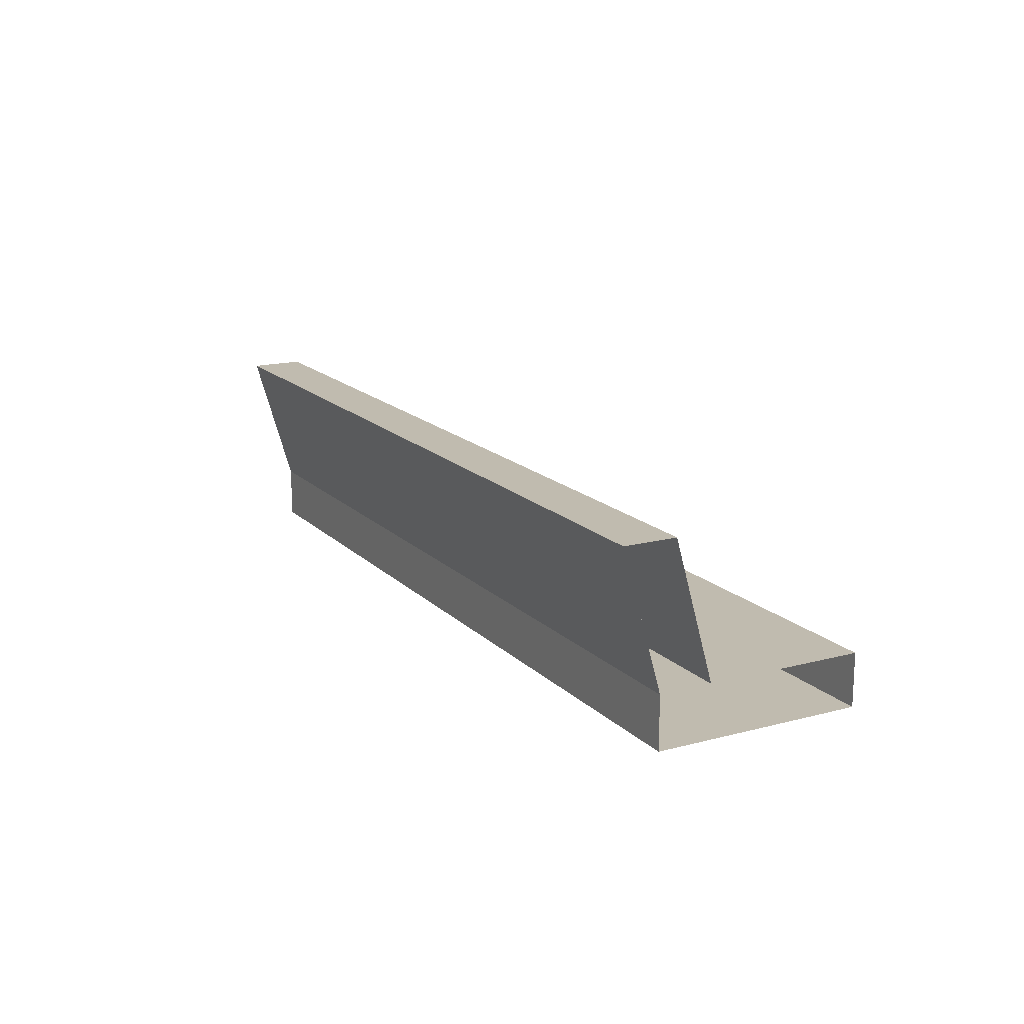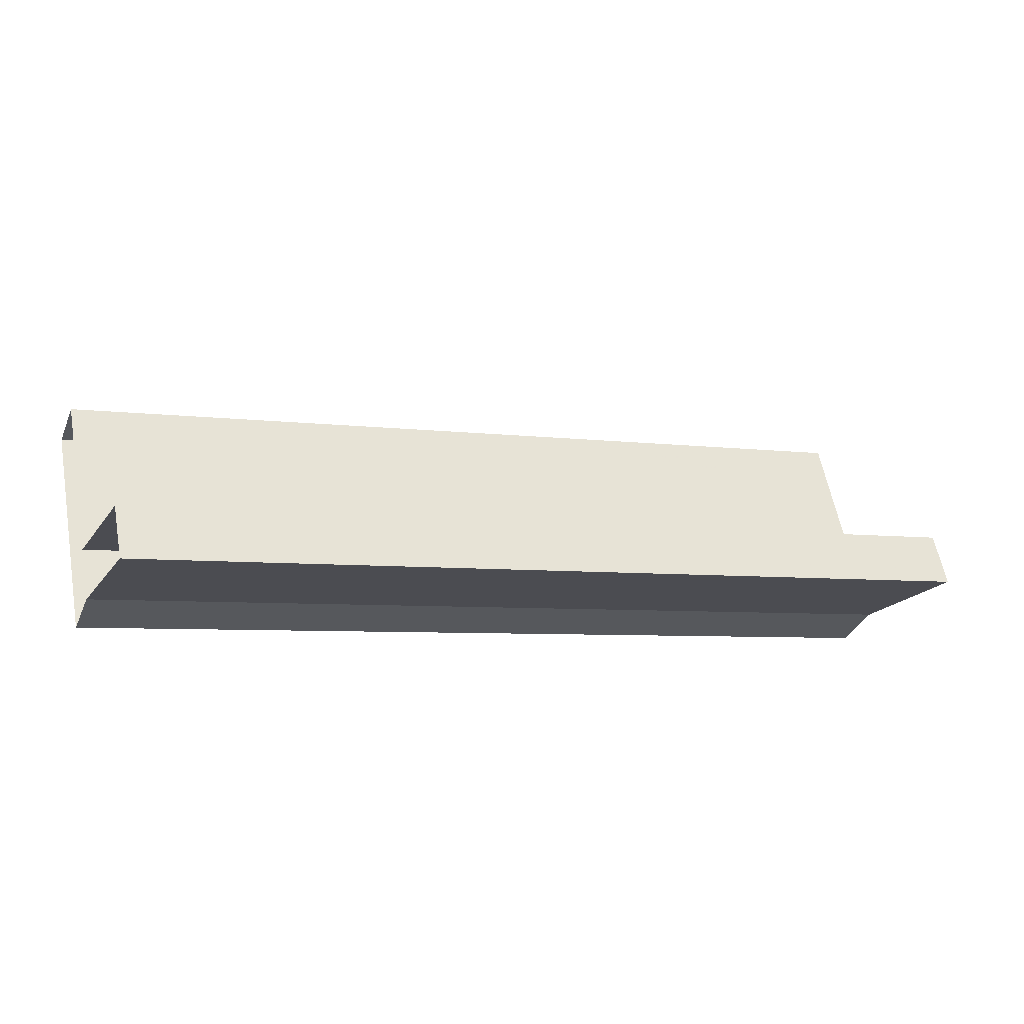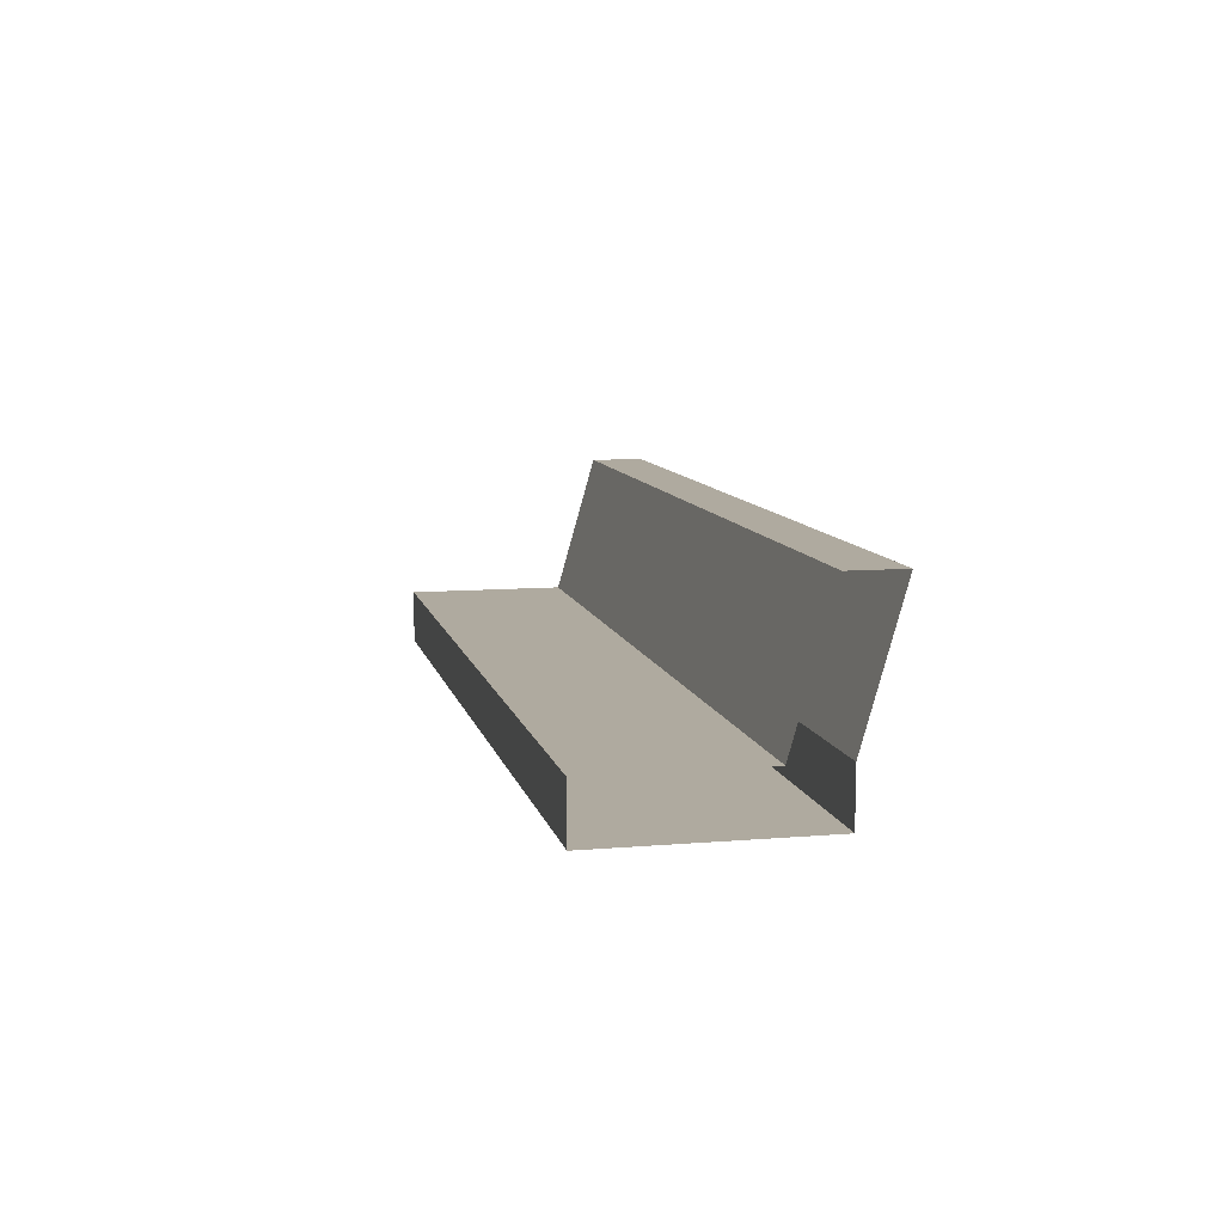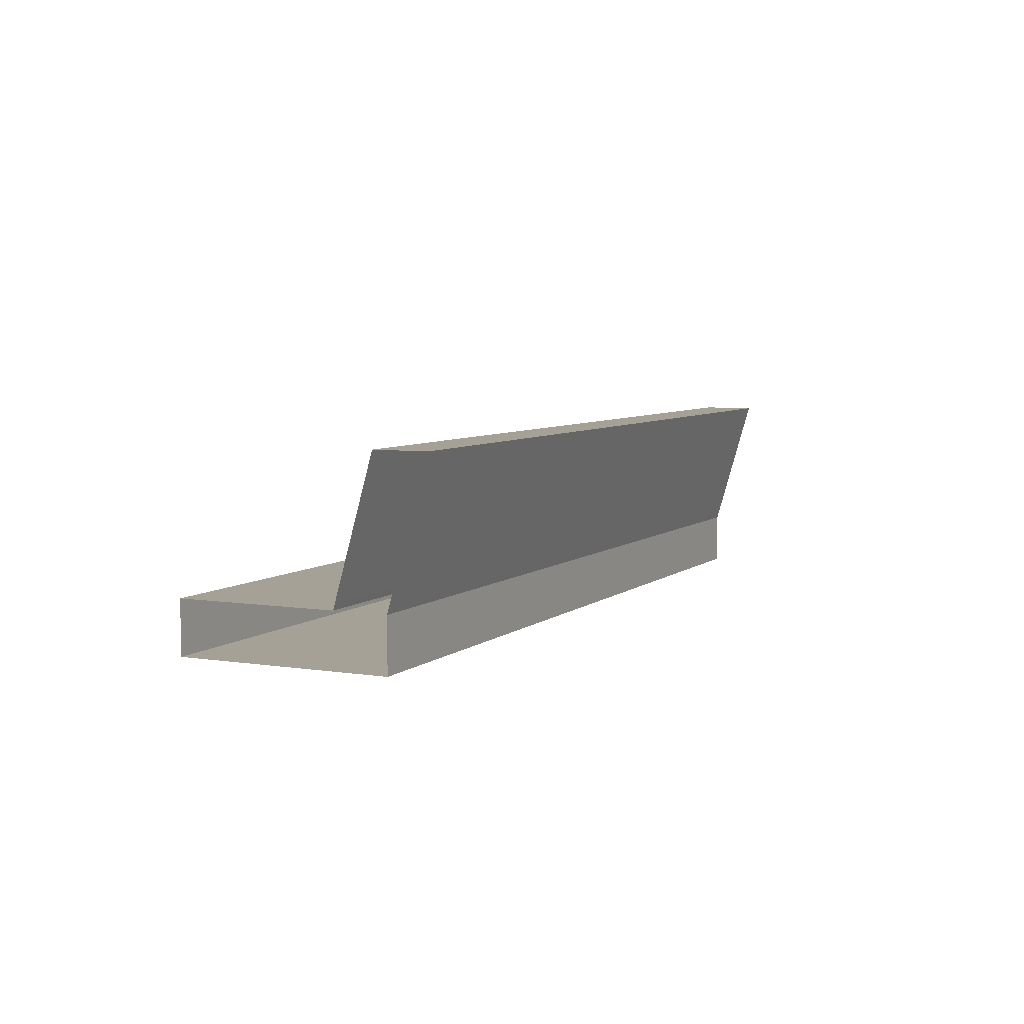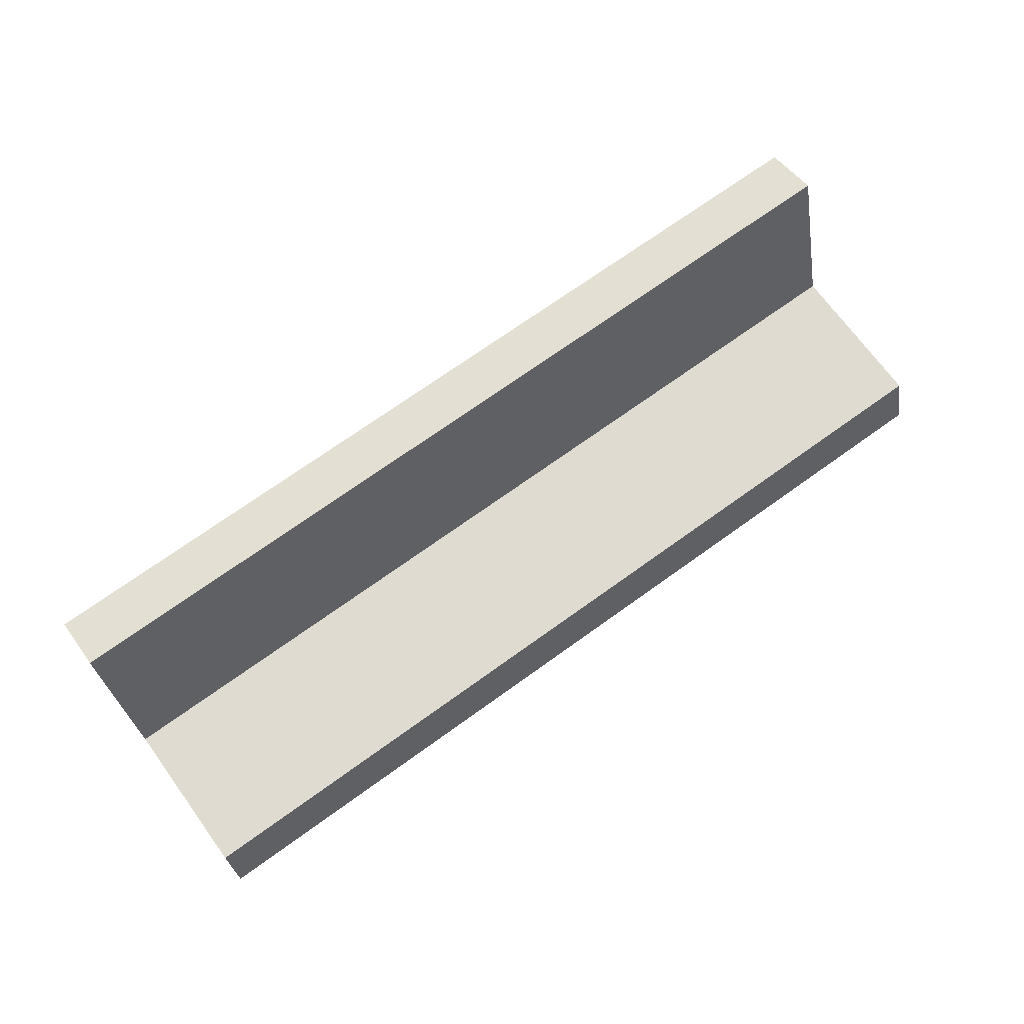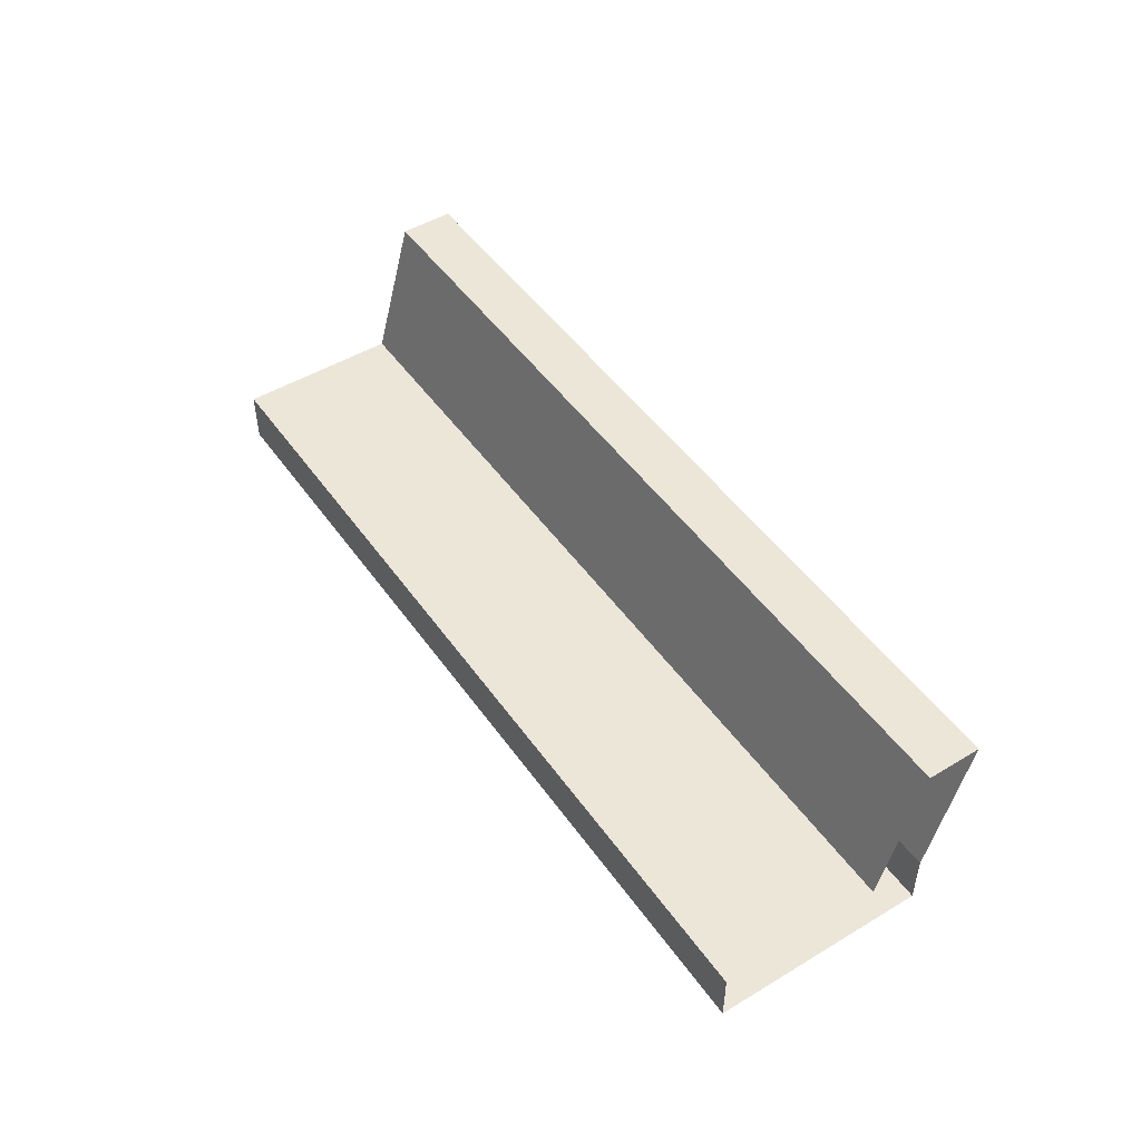
<metadata>
{"format":"obj","ext":"obj","renderer":"f3d","projection":"perspective","resolution":1024,"background":"white","views":[{"elev":16.2,"azim":-107.3,"up":"+Y"},{"elev":-34.7,"azim":159.2,"up":"+Z"},{"elev":9.5,"azim":88.8,"up":"+Y"},{"elev":6.0,"azim":126.8,"up":"+Y"},{"elev":50.5,"azim":145.6,"up":"+Z"},{"elev":48.7,"azim":67.5,"up":"+Y"}]}
</metadata>
<code>
v 3740 -268 9943
v 3691 -268 9953
v 3689 -268 9953
v 3740 -268 9940
v 3740 -268 9943
v 3689 -268 9953
v 3688 -268 9951
v 3740 -268 9940
v 3689 -268 9953
v 3692 -268 9971
v 3689 -268 9953
v 3691 -268 9953
v 3719 -268 9971
v 3692 -268 9971
v 3691 -268 9953
v 3740 -268 9971
v 3719 -268 9971
v 3691 -268 9953
v 3740 -268 9943
v 3740 -268 9971
v 3691 -268 9953
v 3751 -268 9971
v 3740 -268 9971
v 3740 -268 9943
v 3820 -268 9957
v 3751 -268 9971
v 3740 -268 9943
v 3814 -268 9926
v 3820 -268 9957
v 3740 -268 9943
v 3740 -268 9940
v 3814 -268 9926
v 3740 -268 9943
v 3692 -260 9971
v 3719 -260 9971
v 3751 -260 9971
v 3690 -260 9959
v 3692 -260 9971
v 3751 -260 9971
v 3815 -260 9934
v 3690 -260 9959
v 3751 -260 9971
v 3820 -260 9957
v 3815 -260 9934
v 3751 -260 9971
v 3688 -252 9949
v 3687 -244 9946
v 3687 -239 9945
v 3688 -260 9951
v 3688 -252 9949
v 3687 -239 9945
v 3814 -260 9926
v 3688 -260 9951
v 3687 -239 9945
v 3814 -259 9926
v 3814 -260 9926
v 3687 -239 9945
v 3812 -239 9920
v 3814 -259 9926
v 3687 -239 9945
v 3689 -252 9956
v 3690 -259 9958
v 3690 -260 9959
v 3689 -244 9954
v 3689 -252 9956
v 3690 -260 9959
v 3688 -239 9953
v 3689 -244 9954
v 3690 -260 9959
v 3814 -239 9928
v 3688 -239 9953
v 3690 -260 9959
v 3815 -259 9933
v 3814 -239 9928
v 3690 -260 9959
v 3815 -260 9934
v 3815 -259 9933
v 3690 -260 9959
v 3812 -239 9920
v 3687 -239 9945
v 3688 -239 9953
v 3814 -239 9928
v 3812 -239 9920
v 3688 -239 9953
v 3740 -268 9940
v 3688 -268 9951
v 3688 -260 9951
v 3814 -268 9926
v 3740 -268 9940
v 3688 -260 9951
v 3814 -260 9926
v 3814 -268 9926
v 3688 -260 9951
v 3820 -260 9957
v 3751 -260 9971
v 3751 -268 9971
v 3820 -268 9957
v 3820 -260 9957
v 3751 -268 9971
v 3694 -268 9982
v 3692 -268 9971
v 3719 -268 9971
v 3721 -268 9977
v 3694 -268 9982
v 3719 -268 9971
v 3694 -260 9982
v 3721 -260 9977
v 3719 -260 9971
v 3692 -260 9971
v 3694 -260 9982
v 3719 -260 9971
v 3694 -260 9982
v 3694 -268 9982
v 3721 -268 9977
v 3721 -260 9977
v 3694 -260 9982
v 3721 -268 9977
v 3721 -268 9977
v 3740 -268 9973
v 3751 -268 9971
v 3721 -260 9977
v 3721 -268 9977
v 3751 -268 9971
v 3751 -260 9971
v 3721 -260 9977
v 3751 -268 9971
v 3740 -268 9973
v 3721 -268 9977
v 3719 -268 9971
v 3740 -268 9971
v 3740 -268 9973
v 3719 -268 9971
v 3751 -268 9971
v 3740 -268 9973
v 3740 -268 9971
v 3721 -260 9977
v 3751 -260 9971
v 3719 -260 9971
f 1 2 3
f 4 5 6
f 7 8 9
f 10 11 12
f 13 14 15
f 16 17 18
f 19 20 21
f 22 23 24
f 25 26 27
f 28 29 30
f 31 32 33
f 34 35 36
f 37 38 39
f 40 41 42
f 43 44 45
f 46 47 48
f 49 50 51
f 52 53 54
f 55 56 57
f 58 59 60
f 61 62 63
f 64 65 66
f 67 68 69
f 70 71 72
f 73 74 75
f 76 77 78
f 79 80 81
f 82 83 84
f 85 86 87
f 88 89 90
f 91 92 93
f 94 95 96
f 97 98 99
f 100 101 102
f 103 104 105
f 106 107 108
f 109 110 111
f 112 113 114
f 115 116 117
f 118 119 120
f 121 122 123
f 124 125 126
f 127 128 129
f 130 131 132
f 133 134 135
f 136 137 138

</code>
